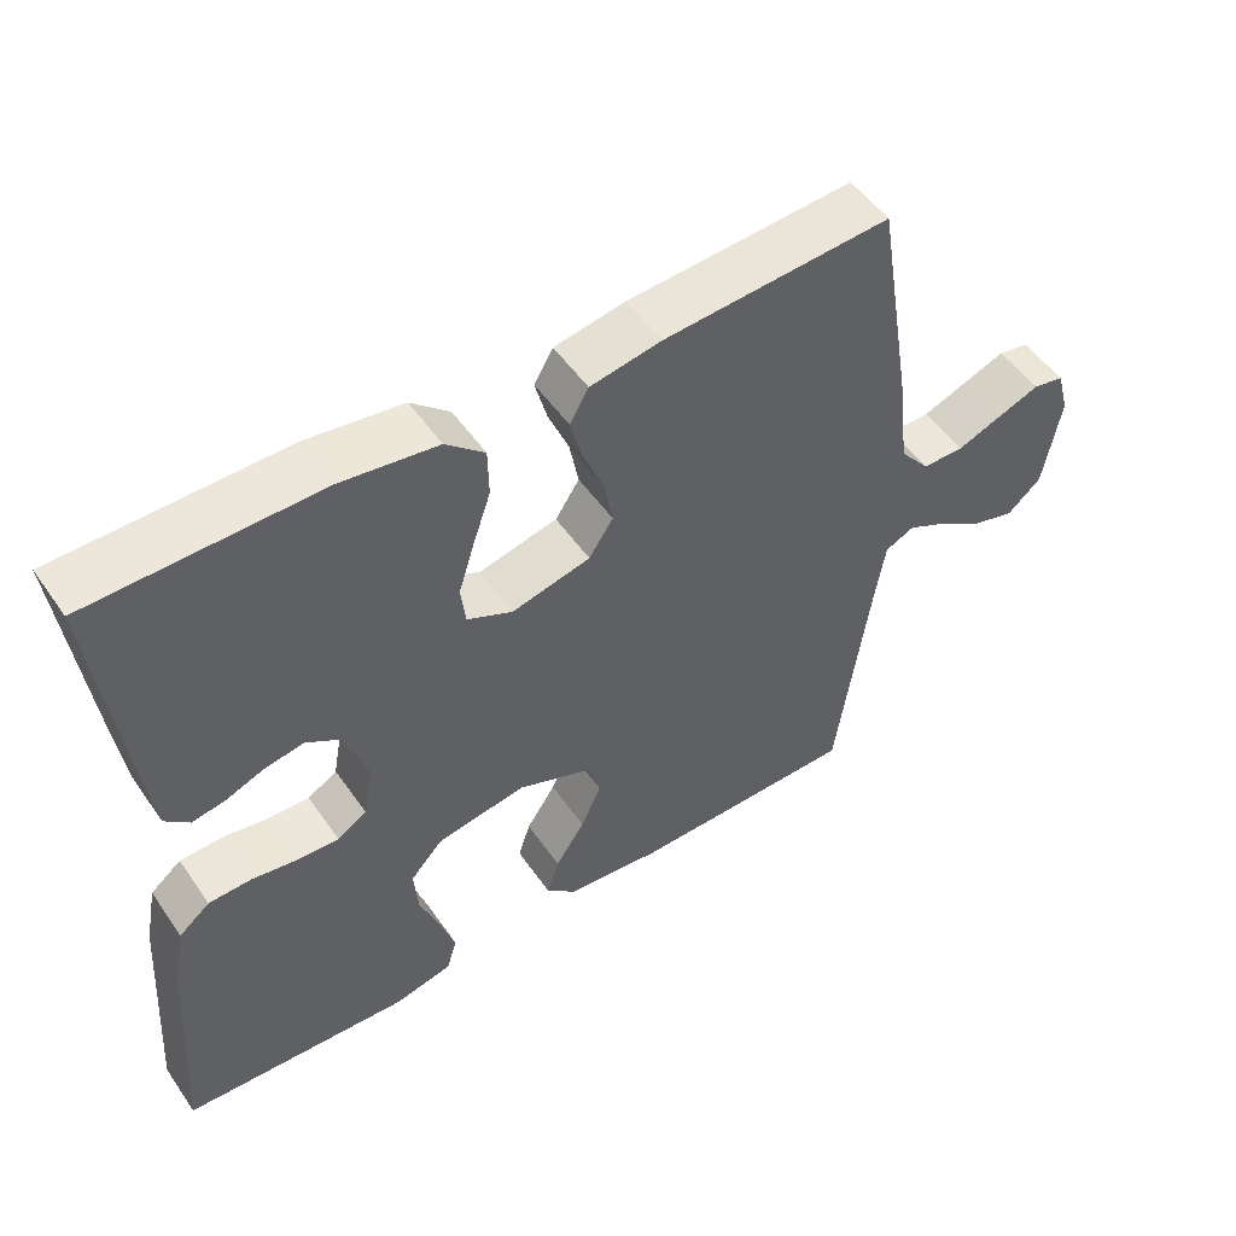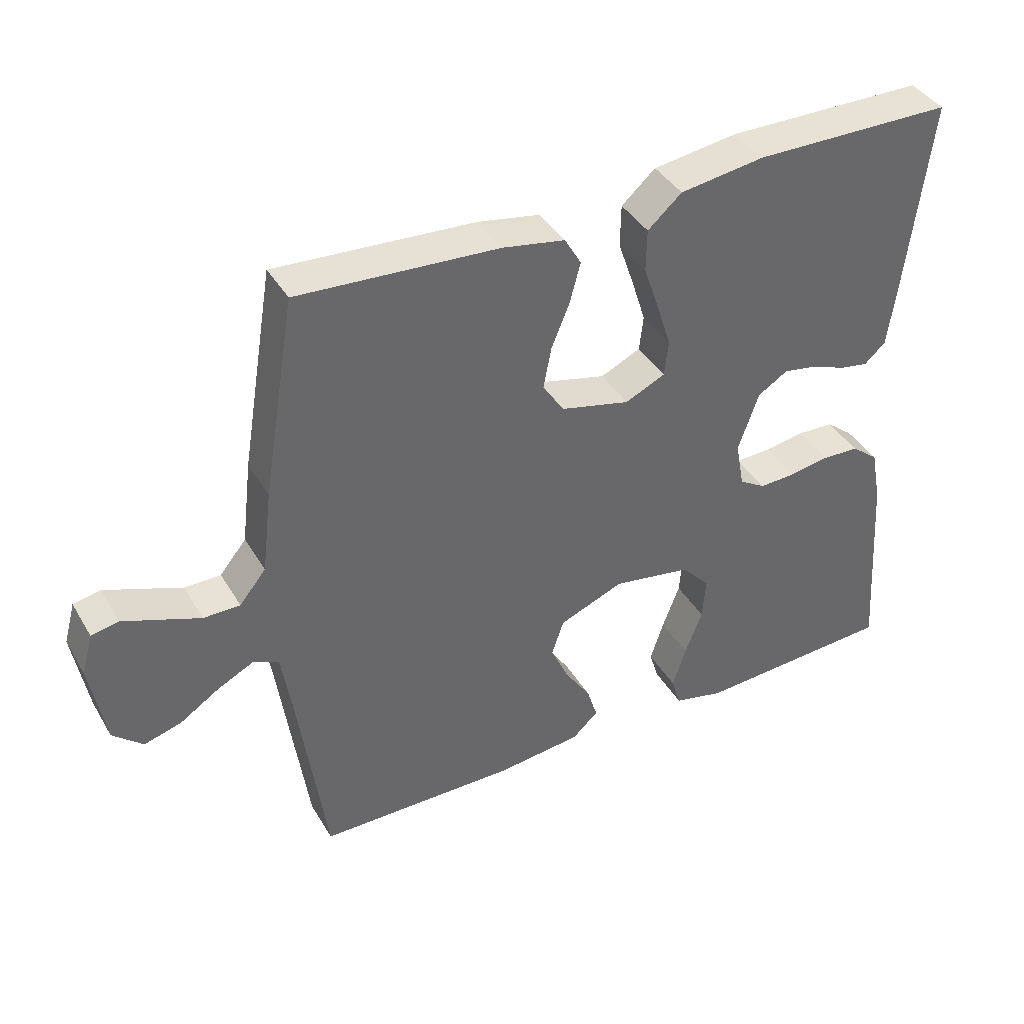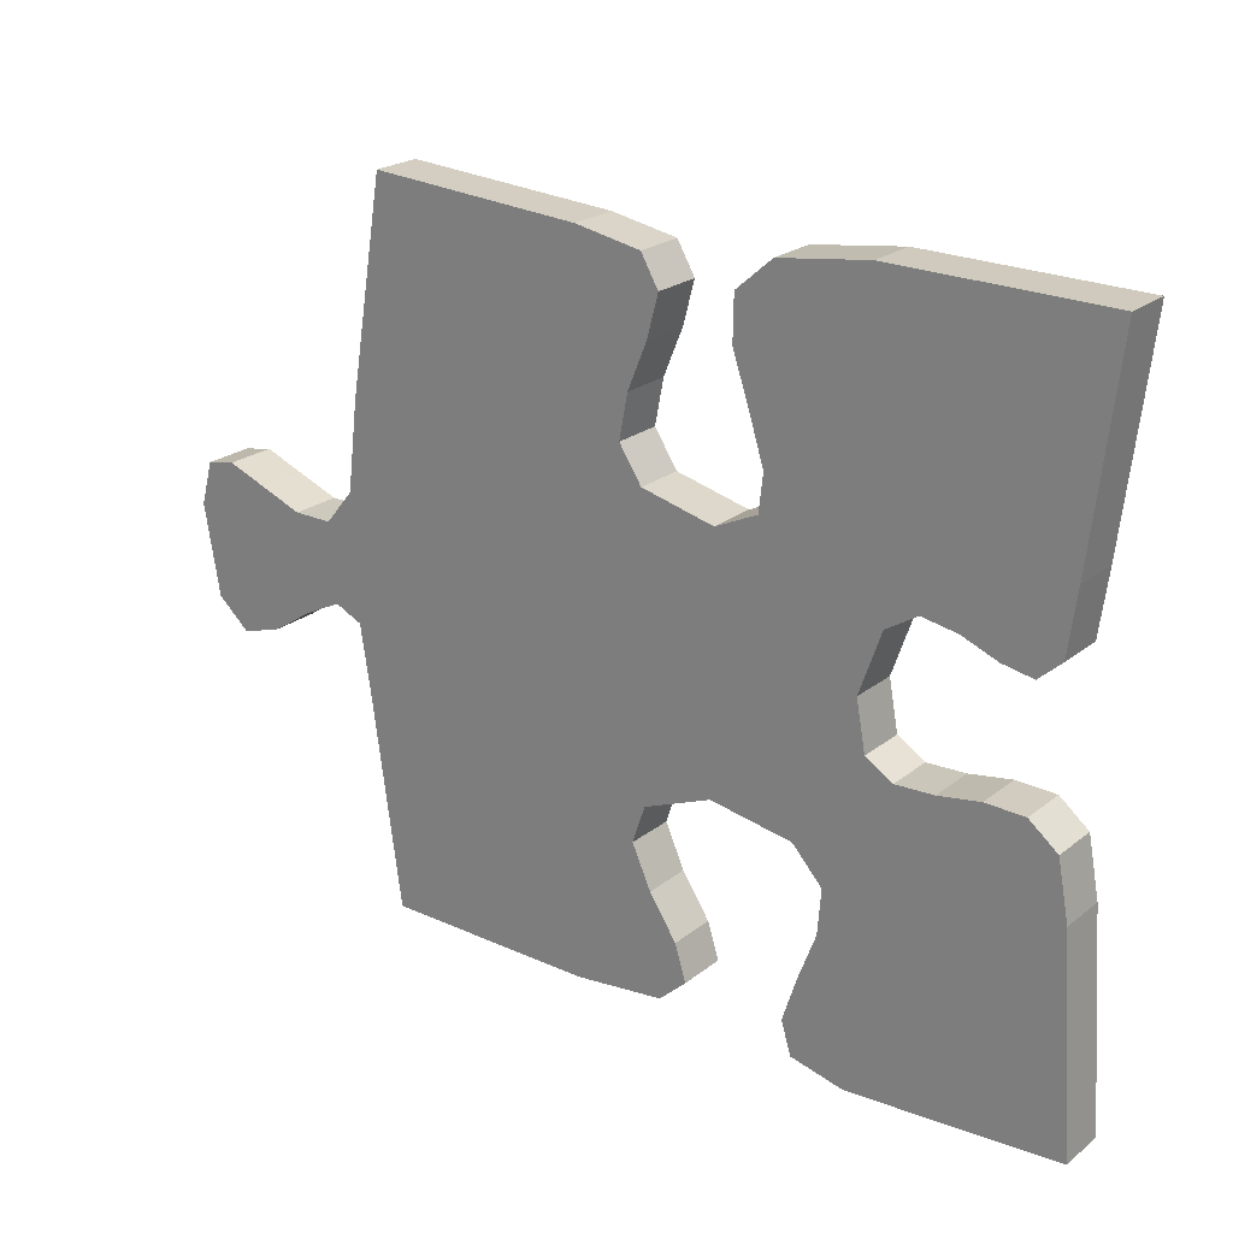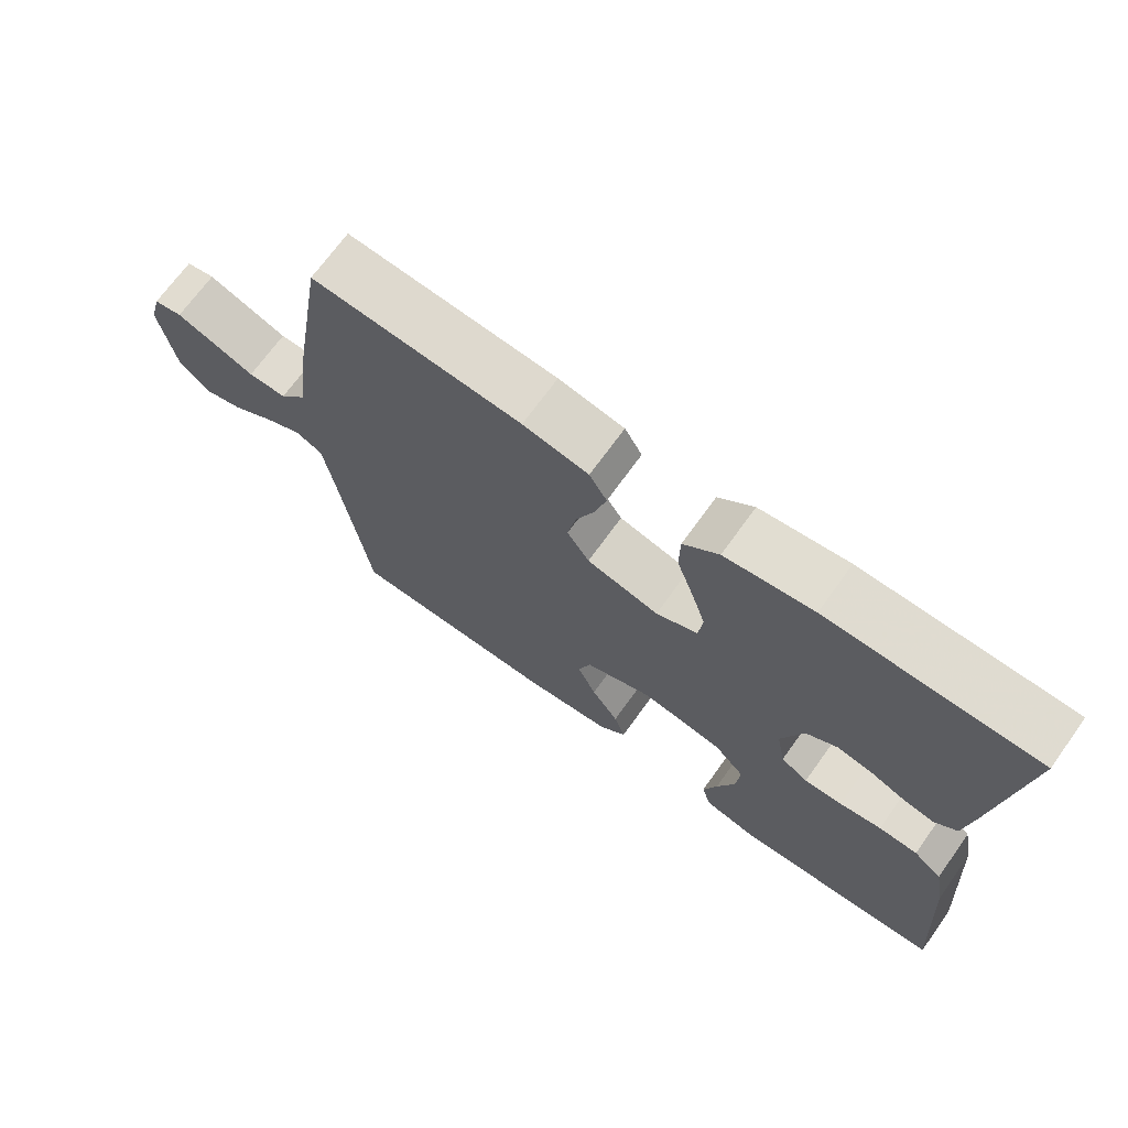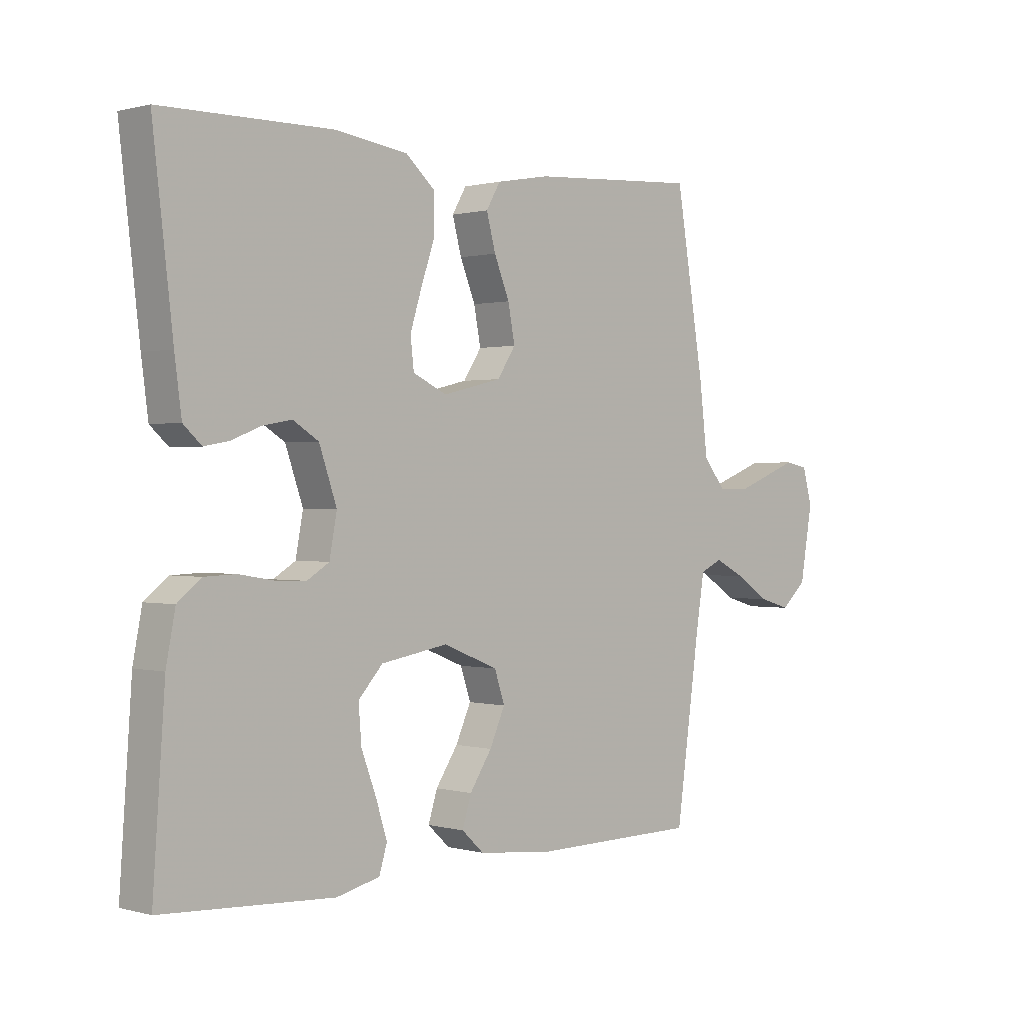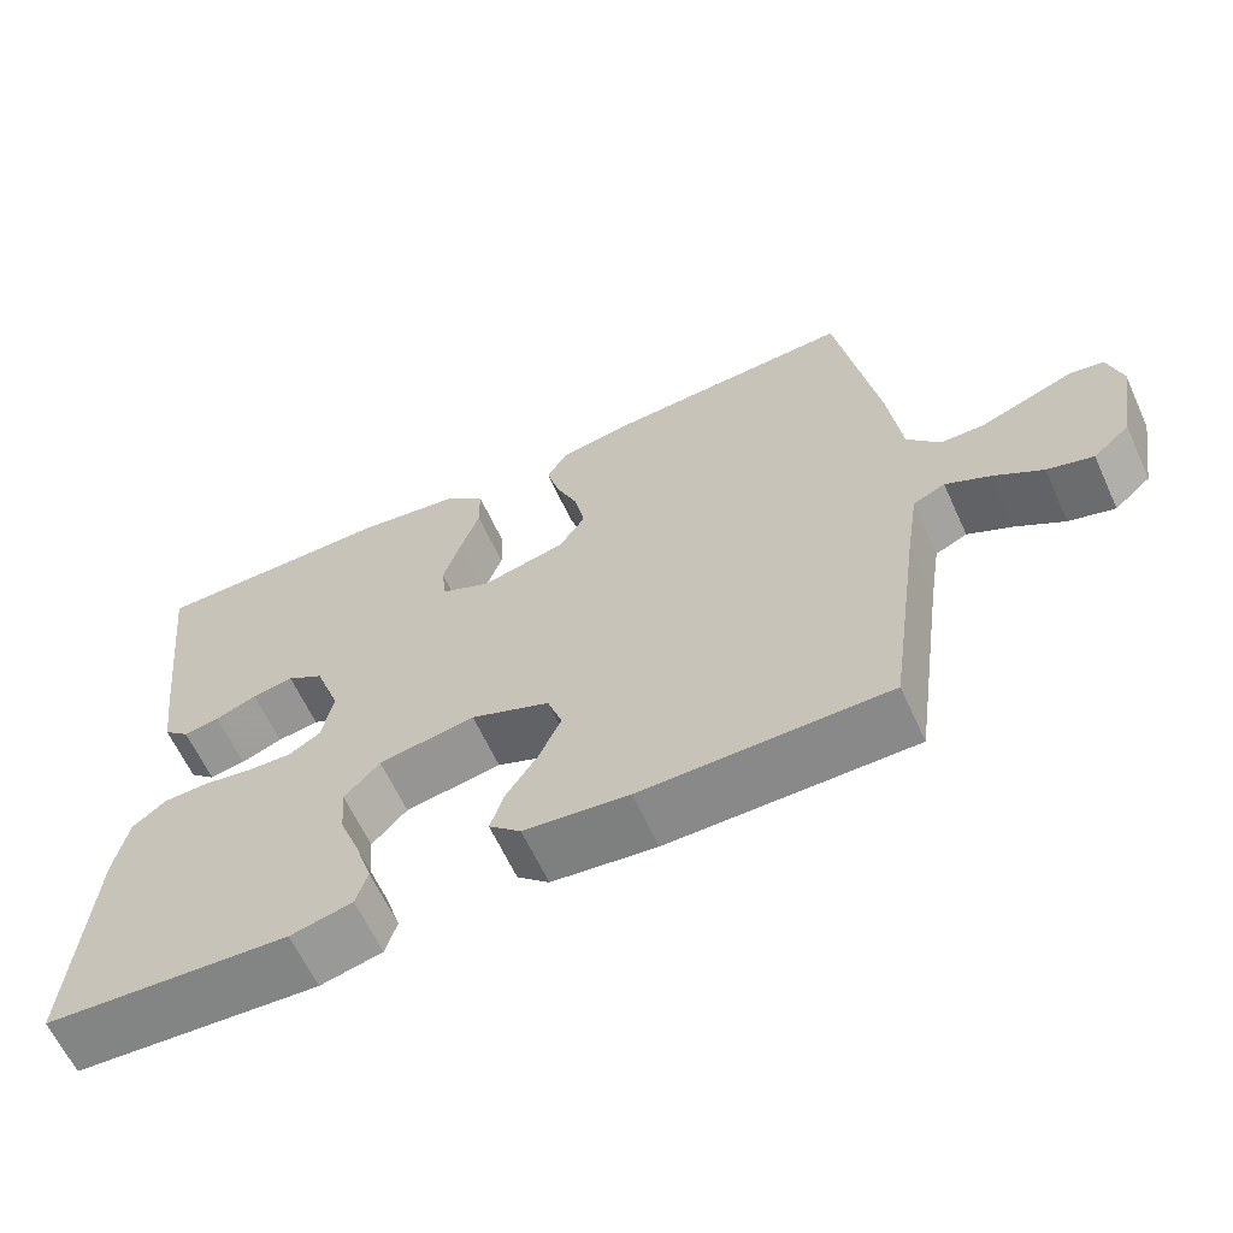
<metadata>
{"format":"obj","ext":"obj","renderer":"f3d","projection":"perspective","resolution":1024,"background":"white","views":[{"elev":51.6,"azim":146.2,"up":"+Z"},{"elev":40.1,"azim":-28.0,"up":"+Z"},{"elev":22.7,"azim":37.2,"up":"+Z"},{"elev":70.0,"azim":35.7,"up":"+Z"},{"elev":0.6,"azim":134.8,"up":"+Z"},{"elev":-63.0,"azim":-155.4,"up":"+Z"}]}
</metadata>
<code>
v 0.5 0.07 0.5
v 0.465 0.07 0.2
v 0.453 0.07 0.109
v 0.421 0.07 0.08
v 0.377 0.07 0.088
v 0.326 0.07 0.108
v 0.275 0.07 0.117
v 0.23 0.07 0.089
v 0.199 0.07 0
v 0.212 0.07 -0.07
v 0.251 0.07 -0.094
v 0.306 0.07 -0.092
v 0.366 0.07 -0.082
v 0.422 0.07 -0.084
v 0.463 0.07 -0.117
v 0.479 0.07 -0.2
v 0.5 0.07 -0.5
v 0.2 0.07 -0.517
v 0.124 0.07 -0.499
v 0.11 0.07 -0.453
v 0.13 0.07 -0.39
v 0.156 0.07 -0.321
v 0.161 0.07 -0.257
v 0.118 0.07 -0.21
v 0 0.07 -0.19
v -0.097 0.07 -0.229
v -0.115 0.07 -0.283
v -0.088 0.07 -0.343
v -0.049 0.07 -0.402
v -0.033 0.07 -0.453
v -0.072 0.07 -0.489
v -0.2 0.07 -0.503
v -0.5 0.07 -0.5
v -0.542 0.07 -0.2
v -0.557 0.07 -0.104
v -0.596 0.07 -0.086
v -0.65 0.07 -0.113
v -0.71 0.07 -0.152
v -0.766 0.07 -0.168
v -0.811 0.07 -0.128
v -0.833 0.07 0
v -0.816 0.07 0.062
v -0.775 0.07 0.07
v -0.72 0.07 0.049
v -0.66 0.07 0.026
v -0.605 0.07 0.026
v -0.565 0.07 0.075
v -0.55 0.07 0.2
v -0.5 0.07 0.5
v -0.2 0.07 0.481
v -0.106 0.07 0.464
v -0.081 0.07 0.421
v -0.097 0.07 0.361
v -0.124 0.07 0.295
v -0.136 0.07 0.232
v -0.104 0.07 0.183
v 0 0.07 0.158
v 0.06 0.07 0.186
v 0.066 0.07 0.239
v 0.045 0.07 0.306
v 0.021 0.07 0.376
v 0.022 0.07 0.44
v 0.073 0.07 0.485
v 0.2 0.07 0.503
v 0.5 0 0.5
v 0.465 0 0.2
v 0.453 0 0.109
v 0.421 0 0.08
v 0.377 0 0.088
v 0.326 0 0.108
v 0.275 0 0.117
v 0.23 0 0.089
v 0.199 0 0
v 0.212 0 -0.07
v 0.251 0 -0.094
v 0.306 0 -0.092
v 0.366 0 -0.082
v 0.422 0 -0.084
v 0.463 0 -0.117
v 0.479 0 -0.2
v 0.5 0 -0.5
v 0.2 0 -0.517
v 0.124 0 -0.499
v 0.11 0 -0.453
v 0.13 0 -0.39
v 0.156 0 -0.321
v 0.161 0 -0.257
v 0.118 0 -0.21
v 0 0 -0.19
v -0.097 0 -0.229
v -0.115 0 -0.283
v -0.088 0 -0.343
v -0.049 0 -0.402
v -0.033 0 -0.453
v -0.072 0 -0.489
v -0.2 0 -0.503
v -0.5 0 -0.5
v -0.542 0 -0.2
v -0.557 0 -0.104
v -0.596 0 -0.086
v -0.65 0 -0.113
v -0.71 0 -0.152
v -0.766 0 -0.168
v -0.811 0 -0.128
v -0.833 0 0
v -0.816 0 0.062
v -0.775 0 0.07
v -0.72 0 0.049
v -0.66 0 0.026
v -0.605 0 0.026
v -0.565 0 0.075
v -0.55 0 0.2
v -0.5 0 0.5
v -0.2 0 0.481
v -0.106 0 0.464
v -0.081 0 0.421
v -0.097 0 0.361
v -0.124 0 0.295
v -0.136 0 0.232
v -0.104 0 0.183
v 0 0 0.158
v 0.06 0 0.186
v 0.066 0 0.239
v 0.045 0 0.306
v 0.021 0 0.376
v 0.022 0 0.44
v 0.073 0 0.485
v 0.2 0 0.503
f 4 5 6
f 3 4 6
f 2 3 6
f 1 2 6
f 64 1 6
f 63 64 6
f 62 63 6
f 61 62 6
f 60 61 6
f 59 60 6 7
f 58 59 7 8
f 57 58 8 9
f 56 57 9 10
f 52 53 54
f 51 52 54
f 50 51 54
f 49 50 54
f 48 49 54
f 47 48 54
f 46 47 54 55
f 43 44 45
f 42 43 45
f 41 42 45
f 40 41 45
f 39 40 45
f 38 39 45
f 37 38 45
f 36 37 45 46
f 46 55 56
f 36 46 56
f 35 36 56
f 32 33 34
f 31 32 34
f 30 31 34
f 29 30 34
f 28 29 34
f 27 28 34 35
f 20 21 22
f 19 20 22
f 18 19 22
f 17 18 22
f 16 17 22
f 15 16 22
f 14 15 22
f 13 14 22
f 12 13 22
f 11 12 22 23
f 10 11 23 24
f 26 27 35 56
f 25 26 56 10
f 10 24 25
f 70 69 68
f 70 68 67
f 70 67 66
f 70 66 65
f 70 65 128
f 70 128 127
f 70 127 126
f 70 126 125
f 70 125 124
f 71 70 124 123
f 72 71 123 122
f 73 72 122 121
f 74 73 121 120
f 118 117 116
f 118 116 115
f 118 115 114
f 118 114 113
f 118 113 112
f 118 112 111
f 119 118 111 110
f 109 108 107
f 109 107 106
f 109 106 105
f 109 105 104
f 109 104 103
f 109 103 102
f 109 102 101
f 110 109 101 100
f 120 119 110
f 120 110 100
f 120 100 99
f 98 97 96
f 98 96 95
f 98 95 94
f 98 94 93
f 98 93 92
f 99 98 92 91
f 86 85 84
f 86 84 83
f 86 83 82
f 86 82 81
f 86 81 80
f 86 80 79
f 86 79 78
f 86 78 77
f 86 77 76
f 87 86 76 75
f 88 87 75 74
f 120 99 91 90
f 74 120 90 89
f 89 88 74
f 1 65 66 2
f 2 66 67 3
f 3 67 68 4
f 4 68 69 5
f 5 69 70 6
f 6 70 71 7
f 7 71 72 8
f 8 72 73 9
f 9 73 74 10
f 10 74 75 11
f 11 75 76 12
f 12 76 77 13
f 13 77 78 14
f 14 78 79 15
f 15 79 80 16
f 16 80 81 17
f 17 81 82 18
f 18 82 83 19
f 19 83 84 20
f 20 84 85 21
f 21 85 86 22
f 22 86 87 23
f 23 87 88 24
f 24 88 89 25
f 25 89 90 26
f 26 90 91 27
f 27 91 92 28
f 28 92 93 29
f 29 93 94 30
f 30 94 95 31
f 31 95 96 32
f 32 96 97 33
f 33 97 98 34
f 34 98 99 35
f 35 99 100 36
f 36 100 101 37
f 37 101 102 38
f 38 102 103 39
f 39 103 104 40
f 40 104 105 41
f 41 105 106 42
f 42 106 107 43
f 43 107 108 44
f 44 108 109 45
f 45 109 110 46
f 46 110 111 47
f 47 111 112 48
f 48 112 113 49
f 49 113 114 50
f 50 114 115 51
f 51 115 116 52
f 52 116 117 53
f 53 117 118 54
f 54 118 119 55
f 55 119 120 56
f 56 120 121 57
f 57 121 122 58
f 58 122 123 59
f 59 123 124 60
f 60 124 125 61
f 61 125 126 62
f 62 126 127 63
f 63 127 128 64
f 64 128 65 1

</code>
